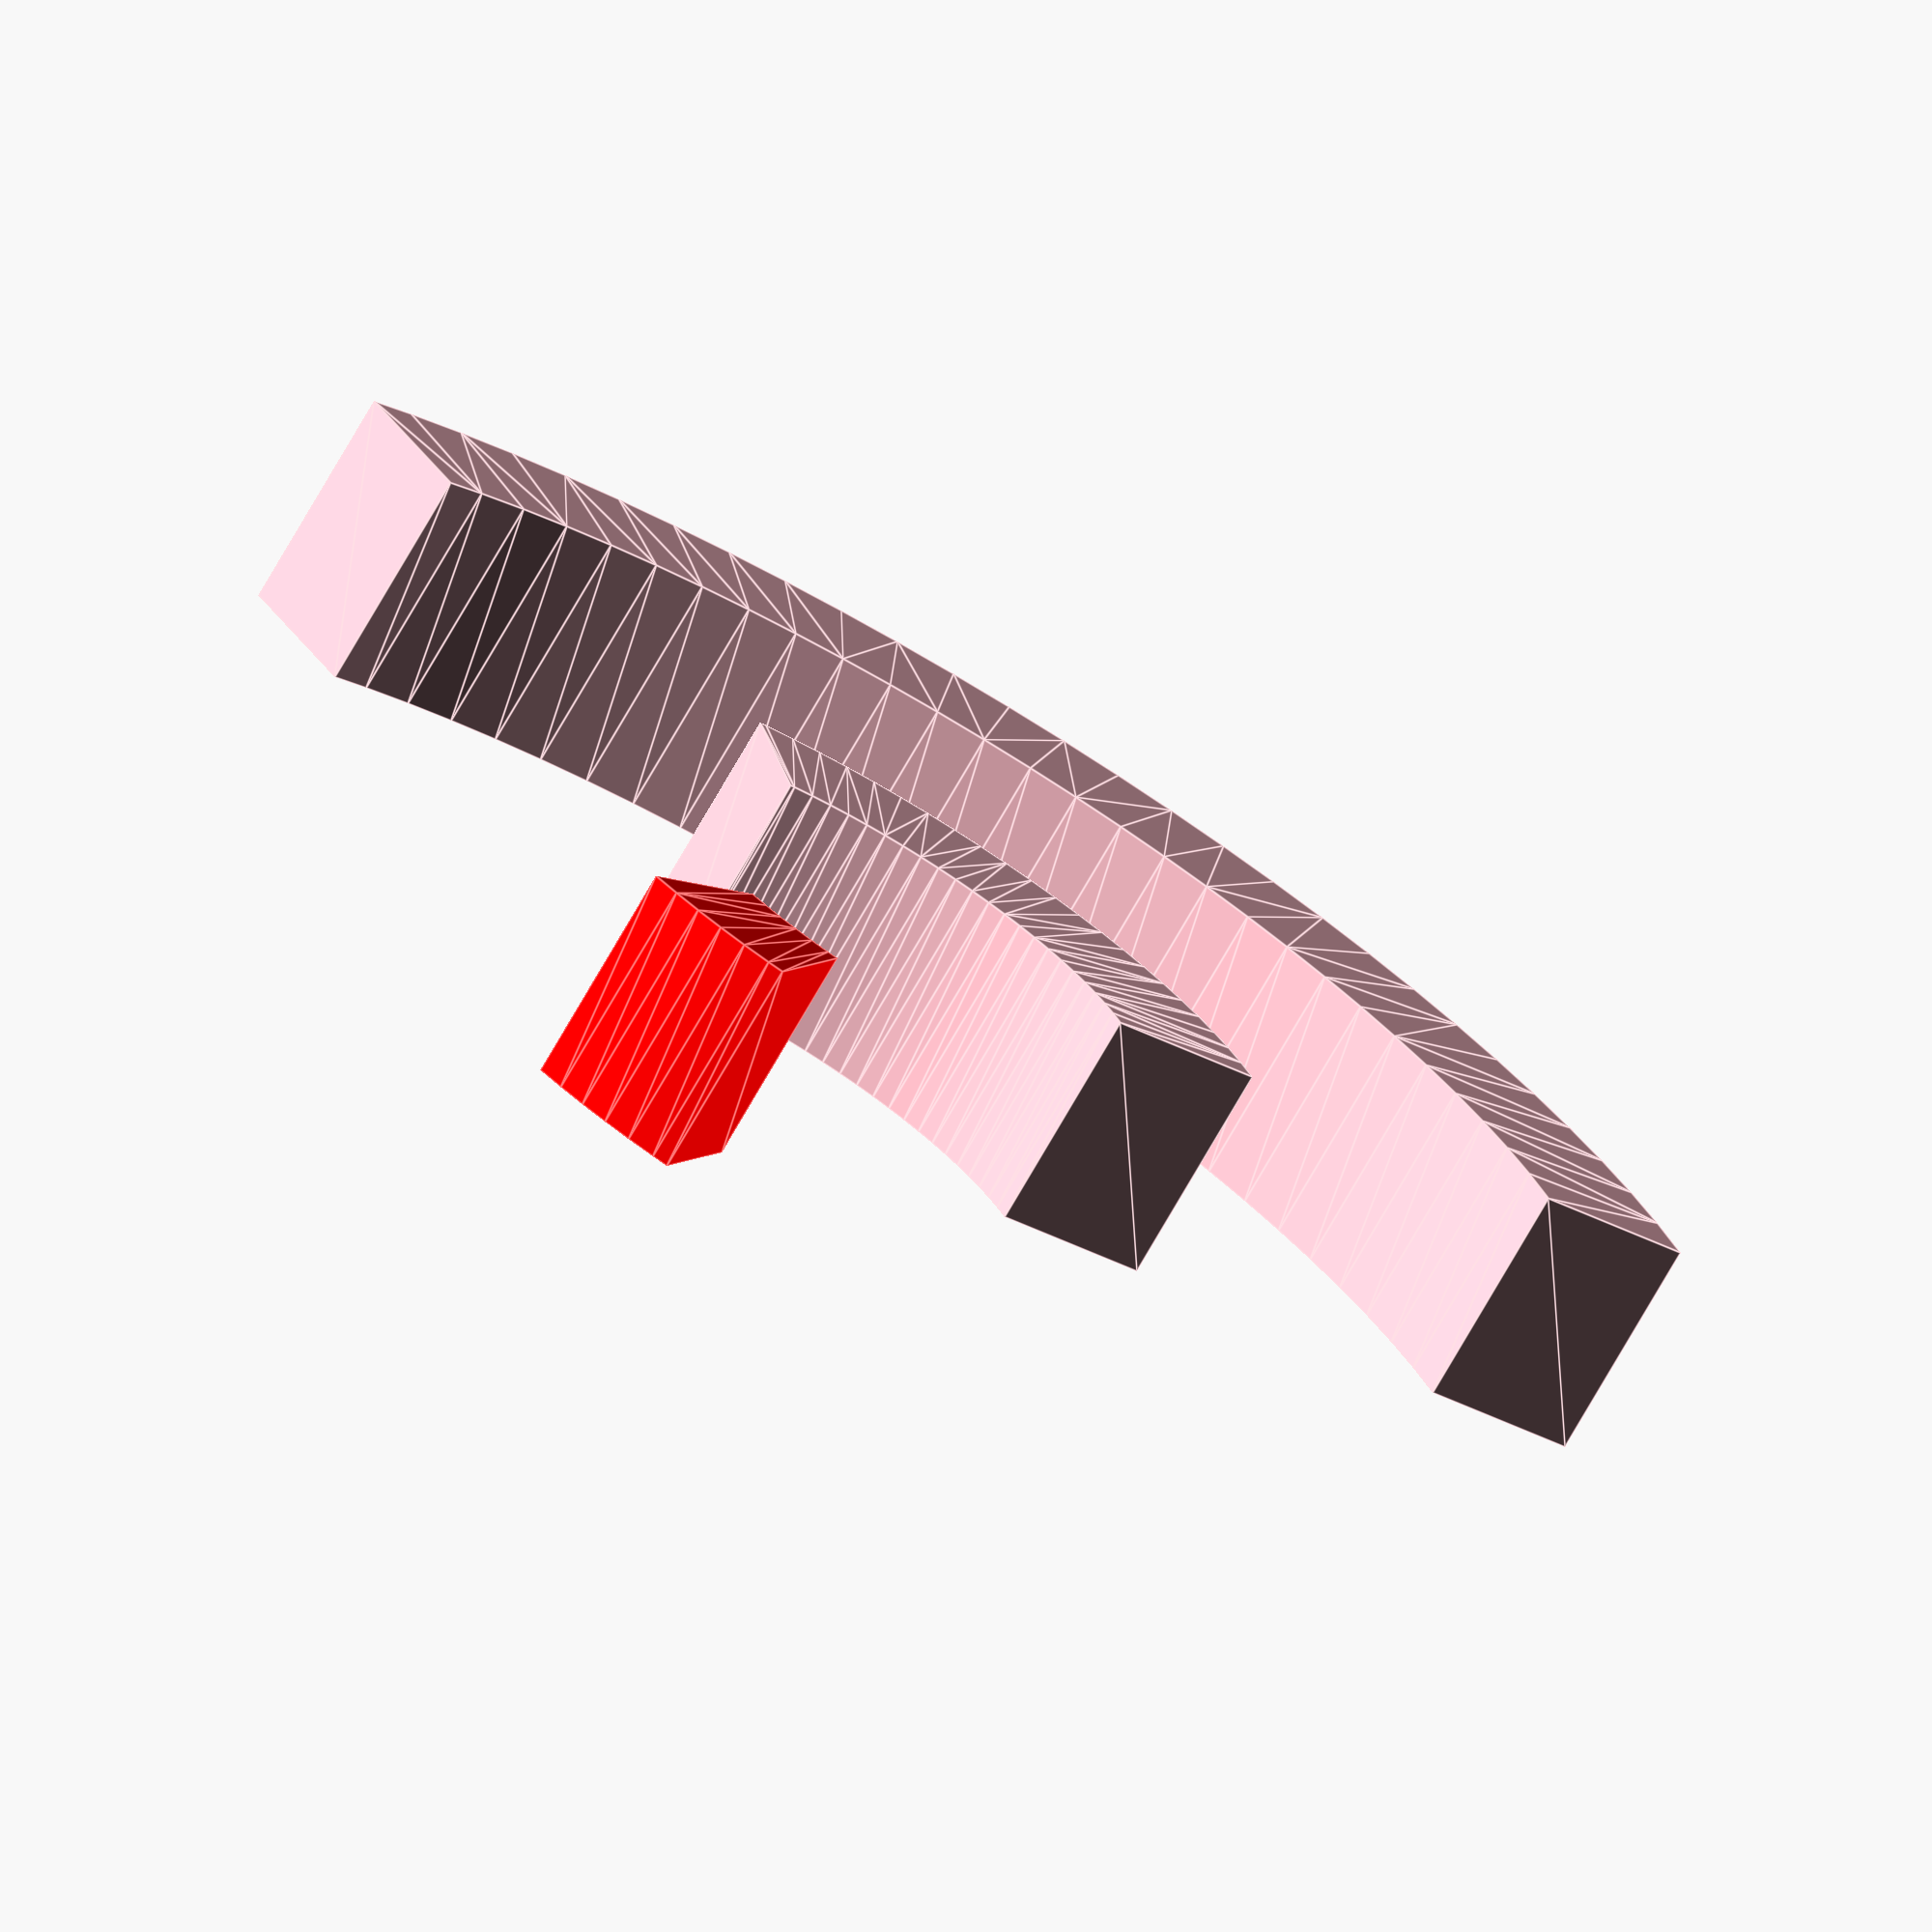
<openscad>
$fn=100;
offset_r = 12;
bin_d = 26*12;
cabinet_depth = 2*12;
cabinet_height = 34;
inside_d1 = 6*12+1 + 2*offset_r;
inside_d2 = bin_d - 2*6 - 2*cabinet_depth;

module cabinet(inside_d, angle) {
    outside_d = inside_d + 2*cabinet_depth;
    linear_extrude(cabinet_height) difference() {
        circle(d=outside_d);
        circle(d=inside_d);
        mirror([0,1,0]) translate([-outside_d, 0, 0]) square([outside_d*2, outside_d * 2]);
        rotate(-180+angle) mirror([0,1,0]) translate([-outside_d, 0, 0]) square([outside_d*2, outside_d * 2]);
    }
}

color("pink") cabinet(inside_d1, 80);
color("pink") cabinet(inside_d2, 100);
color("red") rotate(-155) translate([-24,0,0]) cabinet(inside_d1, 20);



</openscad>
<views>
elev=253.3 azim=157.7 roll=209.7 proj=o view=edges
</views>
